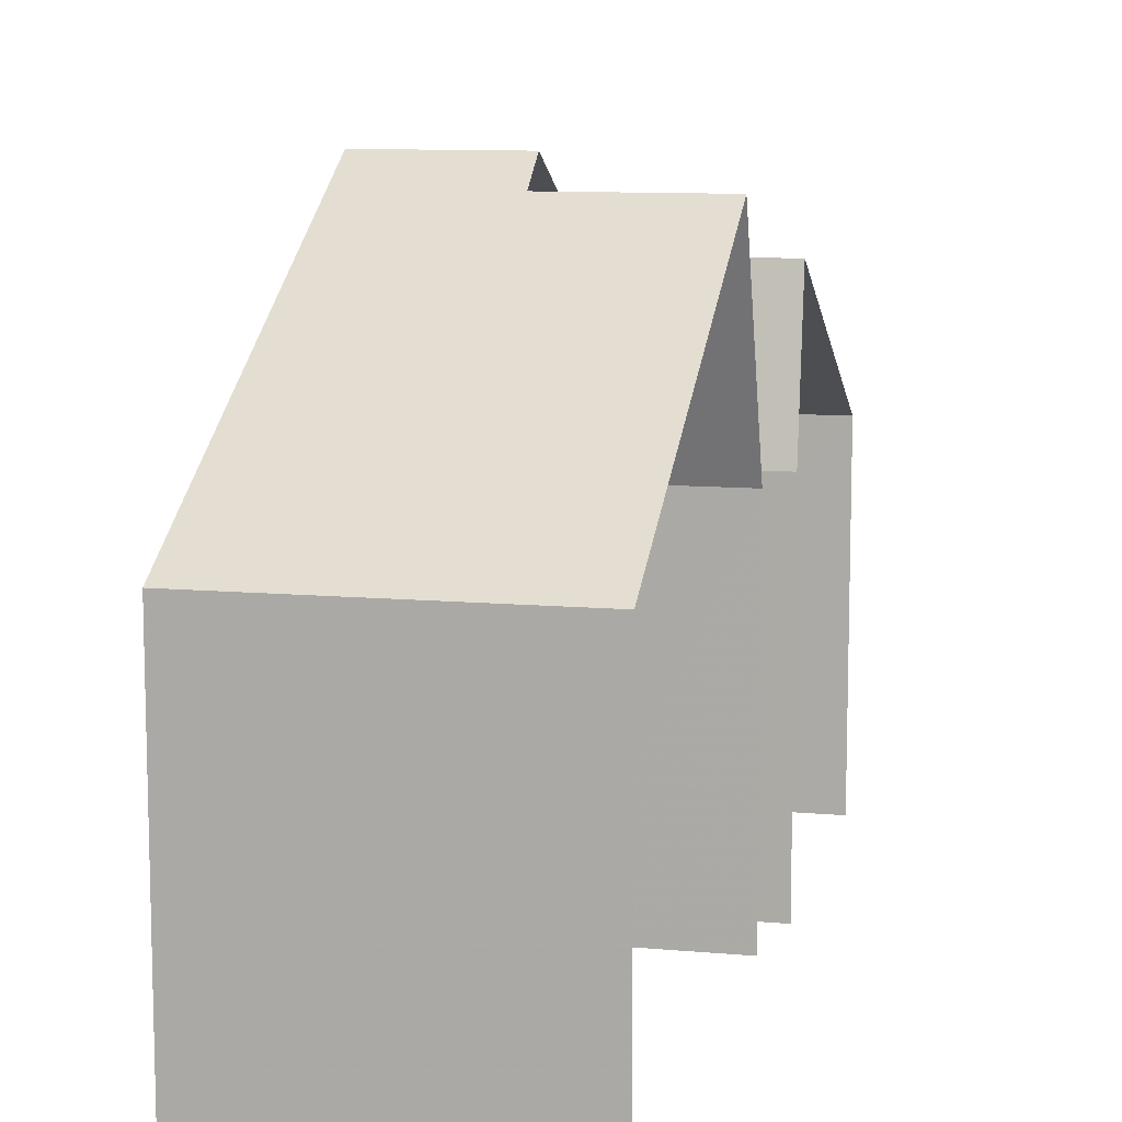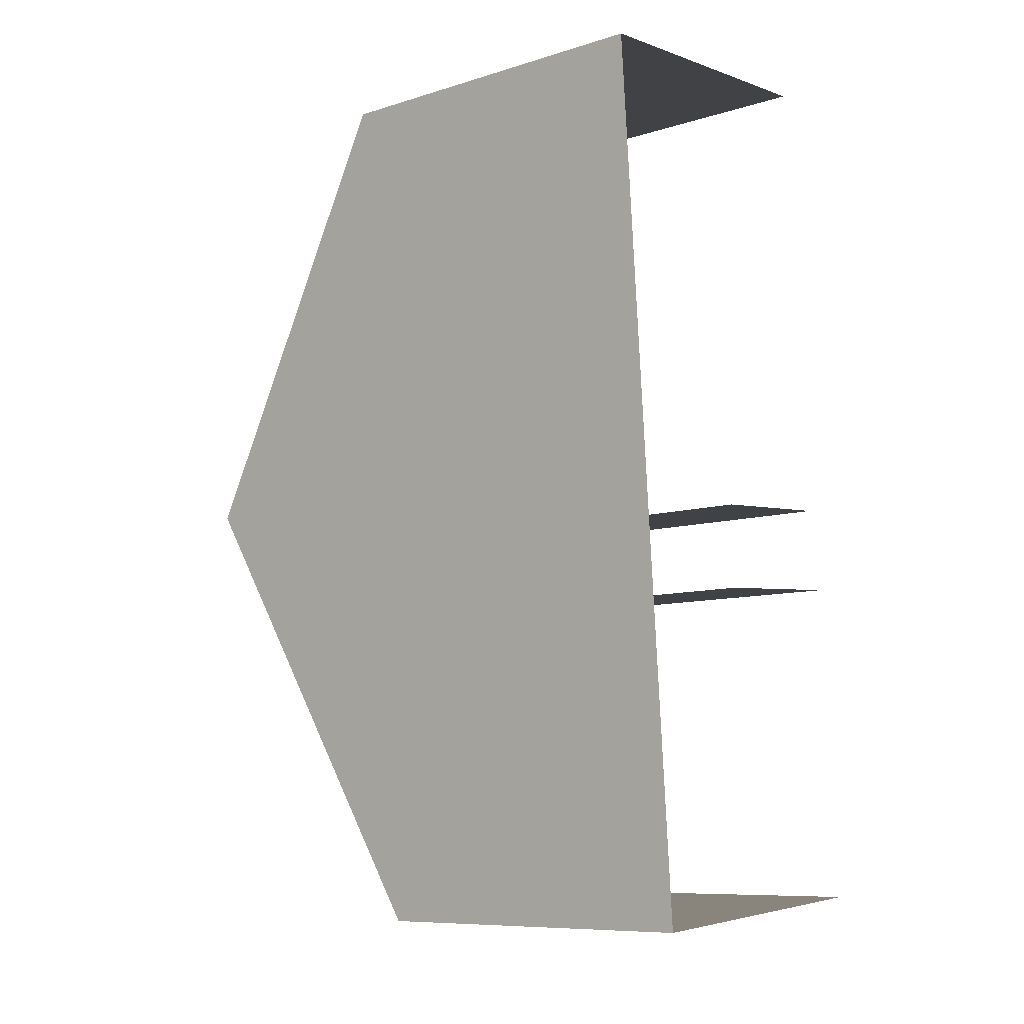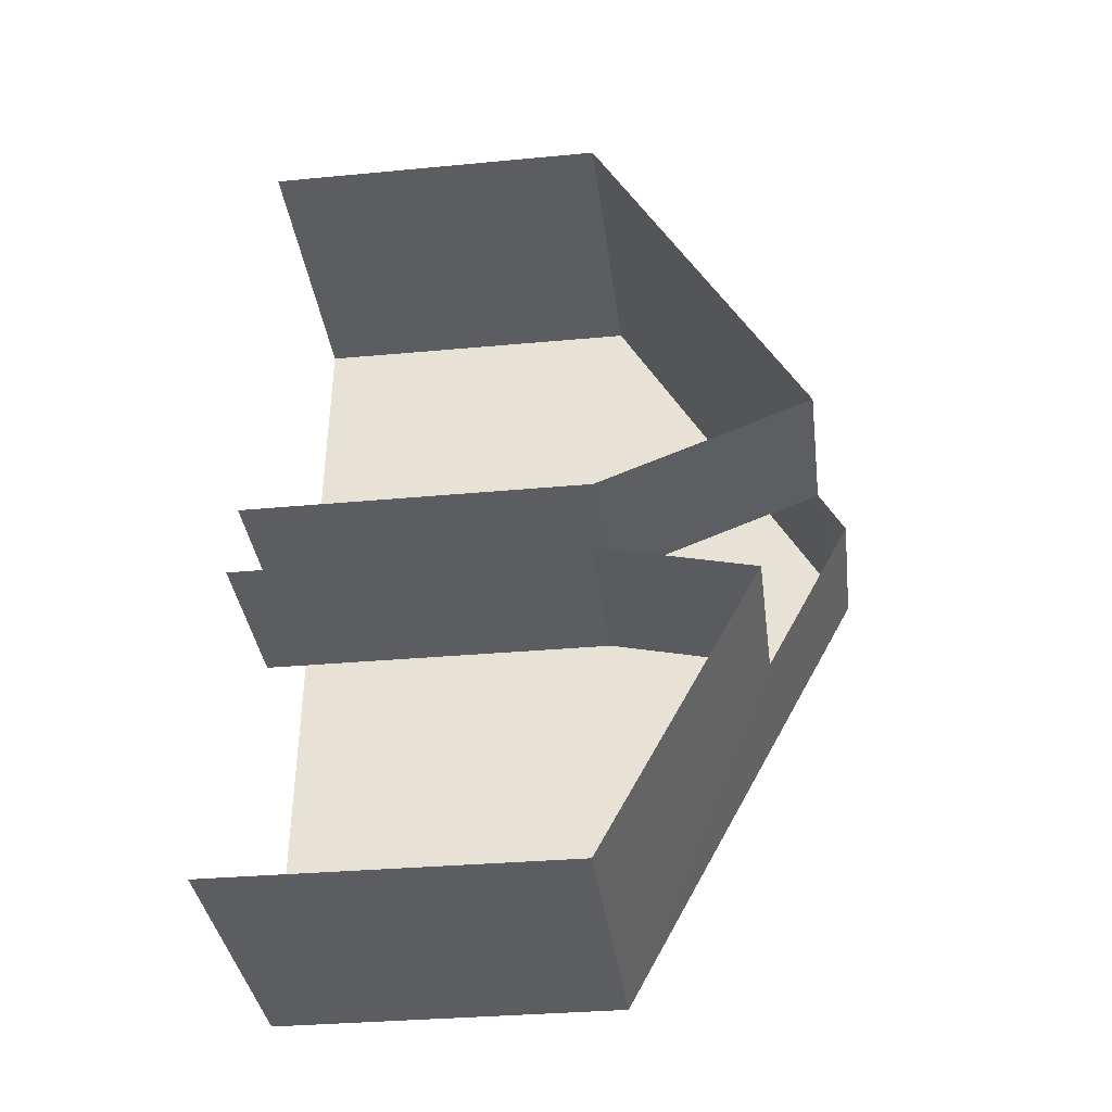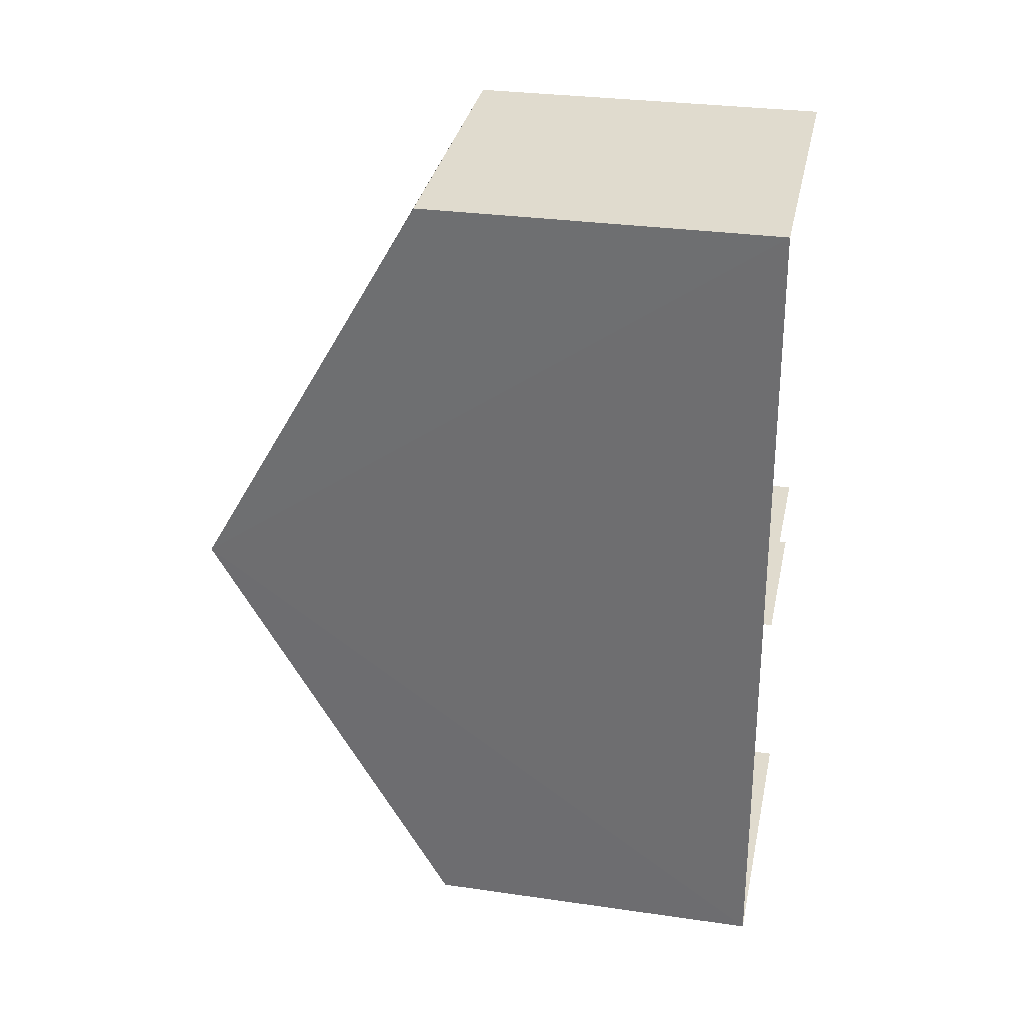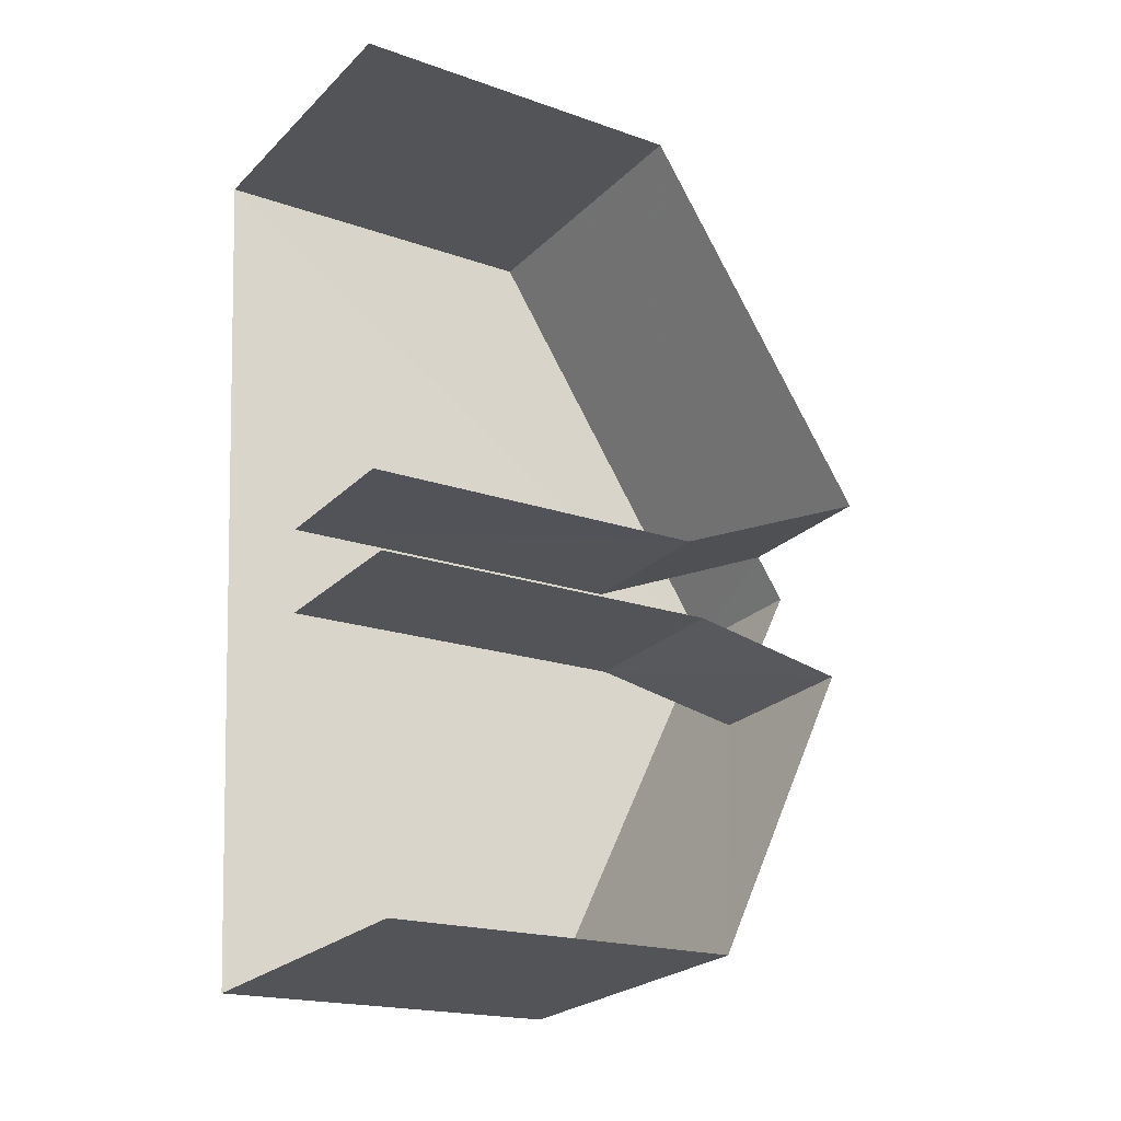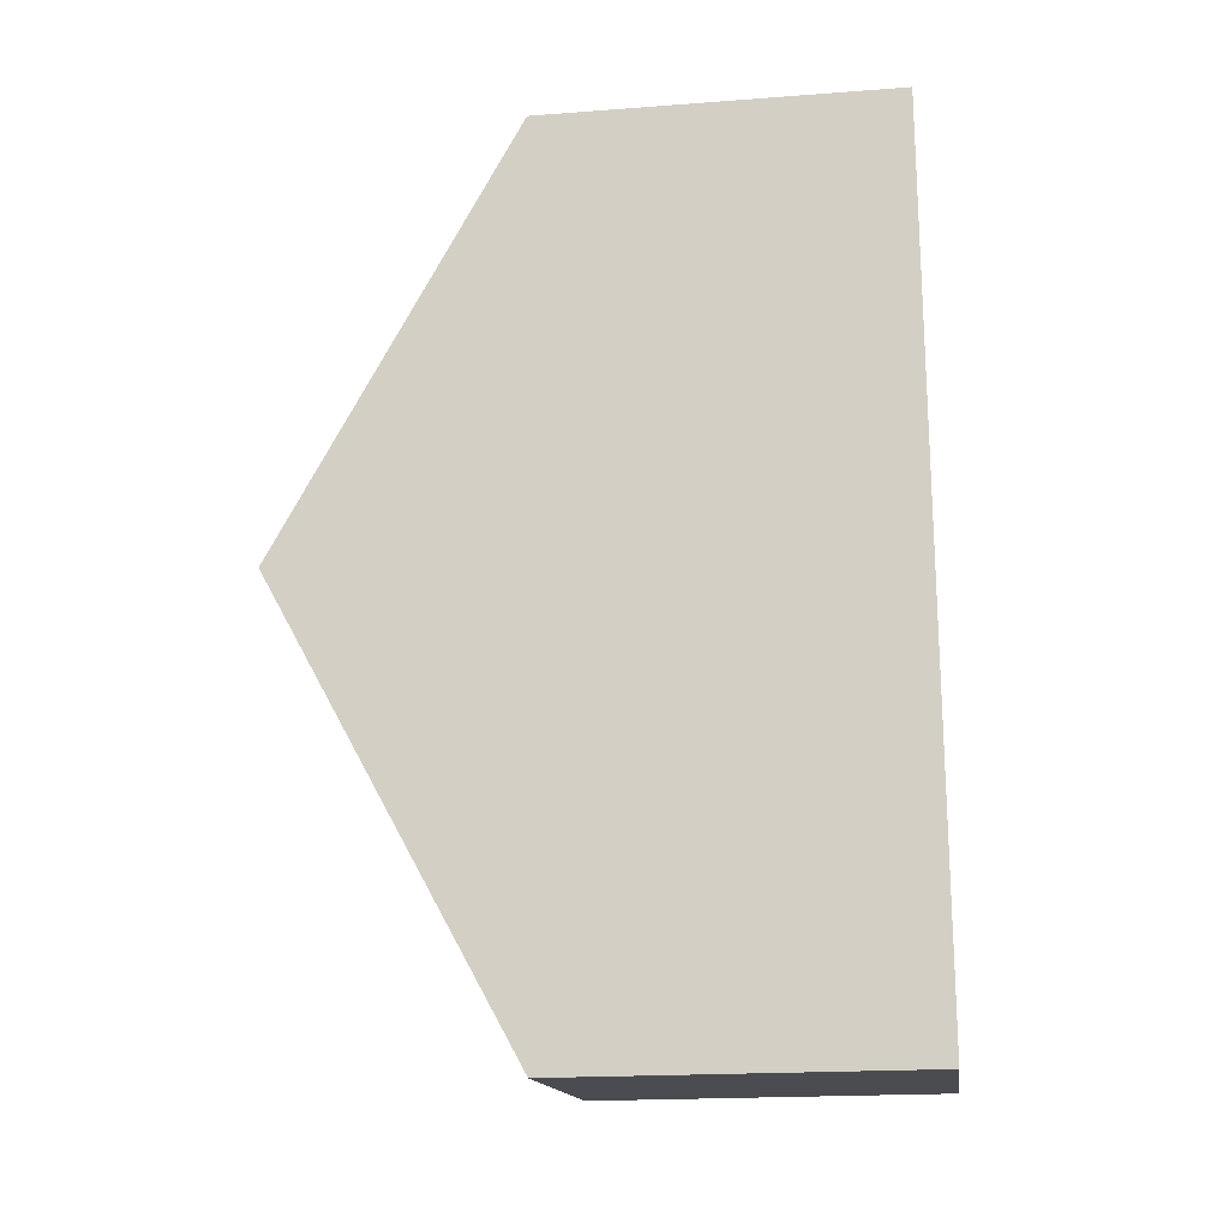
<metadata>
{"format":"obj","ext":"obj","renderer":"f3d","projection":"perspective","resolution":1024,"background":"white","views":[{"elev":10.3,"azim":-171.6,"up":"+Z"},{"elev":-9.3,"azim":129.8,"up":"+Y"},{"elev":-31.7,"azim":-82.6,"up":"+Y"},{"elev":29.1,"azim":102.0,"up":"+Y"},{"elev":-19.3,"azim":-123.6,"up":"+Y"},{"elev":-19.7,"azim":98.0,"up":"+Y"}]}
</metadata>
<code>
v -3.733e+05 -1.053e+05 22.64
v -3.733e+05 -1.053e+05 22.64
v -3.733e+05 -1.053e+05 22.64
v -3.733e+05 -1.053e+05 22.64
v -3.733e+05 -1.053e+05 22.64
v -3.733e+05 -1.053e+05 22.64
v -3.733e+05 -1.053e+05 22.64
v -3.733e+05 -1.053e+05 22.64
v -3.733e+05 -1.053e+05 27.87
v -3.733e+05 -1.053e+05 31.1
v -3.733e+05 -1.053e+05 27.87
v -3.733e+05 -1.053e+05 31.48
v -3.733e+05 -1.053e+05 31.1
v -3.733e+05 -1.053e+05 31.48
v -3.733e+05 -1.053e+05 27.87
v -3.733e+05 -1.053e+05 27.87
v -3.733e+05 -1.053e+05 27.88
v -3.733e+05 -1.053e+05 27.88
v -3.733e+05 -1.053e+05 30.21
v -3.733e+05 -1.053e+05 30.21
v -3.733e+05 -1.053e+05 27.88
v -3.733e+05 -1.053e+05 27.88
f 1 2 3
f 4 5 6
f 2 7 3
f 6 5 8
f 3 7 8
f 5 3 8
f 9 2 16
f 9 16 13
f 2 1 16
f 14 10 15
f 5 17 3
f 3 17 15
f 14 15 20
f 15 17 20
f 18 4 21
f 18 21 19
f 4 6 21
f 9 10 11
f 11 10 12
f 9 13 10
f 12 10 14
f 15 13 16
f 15 10 13
f 17 18 19
f 20 17 19
f 19 21 20
f 14 20 12
f 12 20 22
f 20 21 22
f 9 11 7
f 2 9 7
f 8 21 6
f 8 22 21
f 11 12 7
f 7 12 8
f 12 22 8
f 5 4 18
f 17 5 18
f 3 16 1
f 3 15 16

</code>
